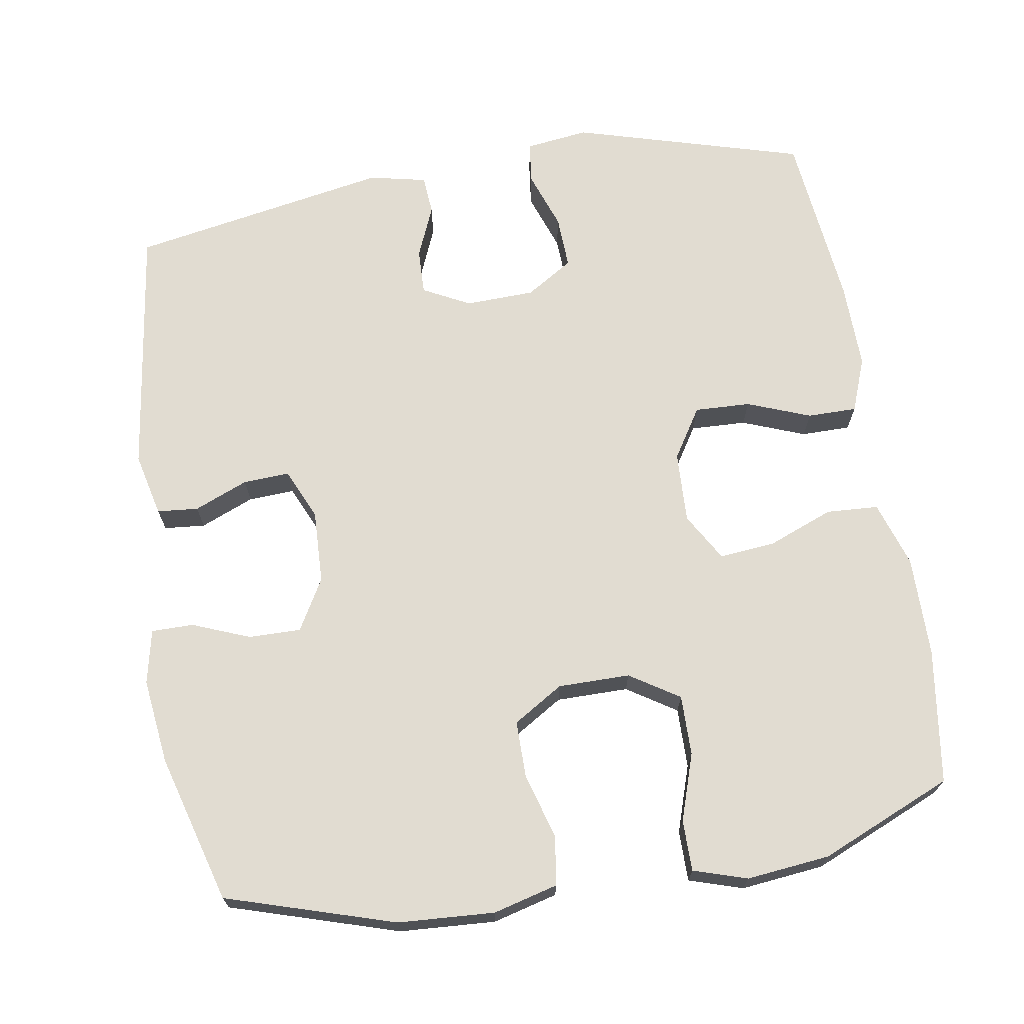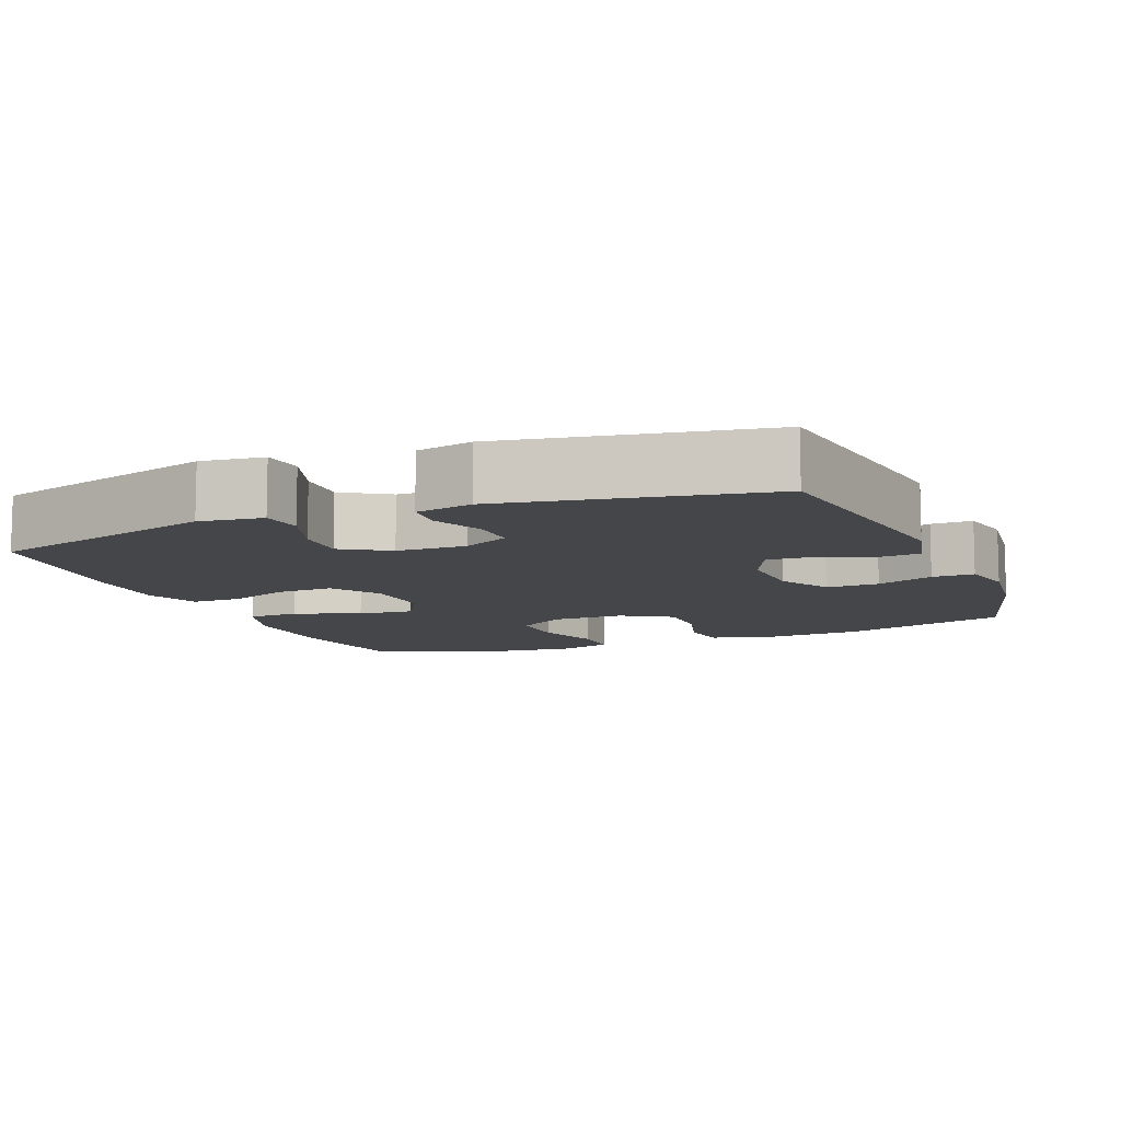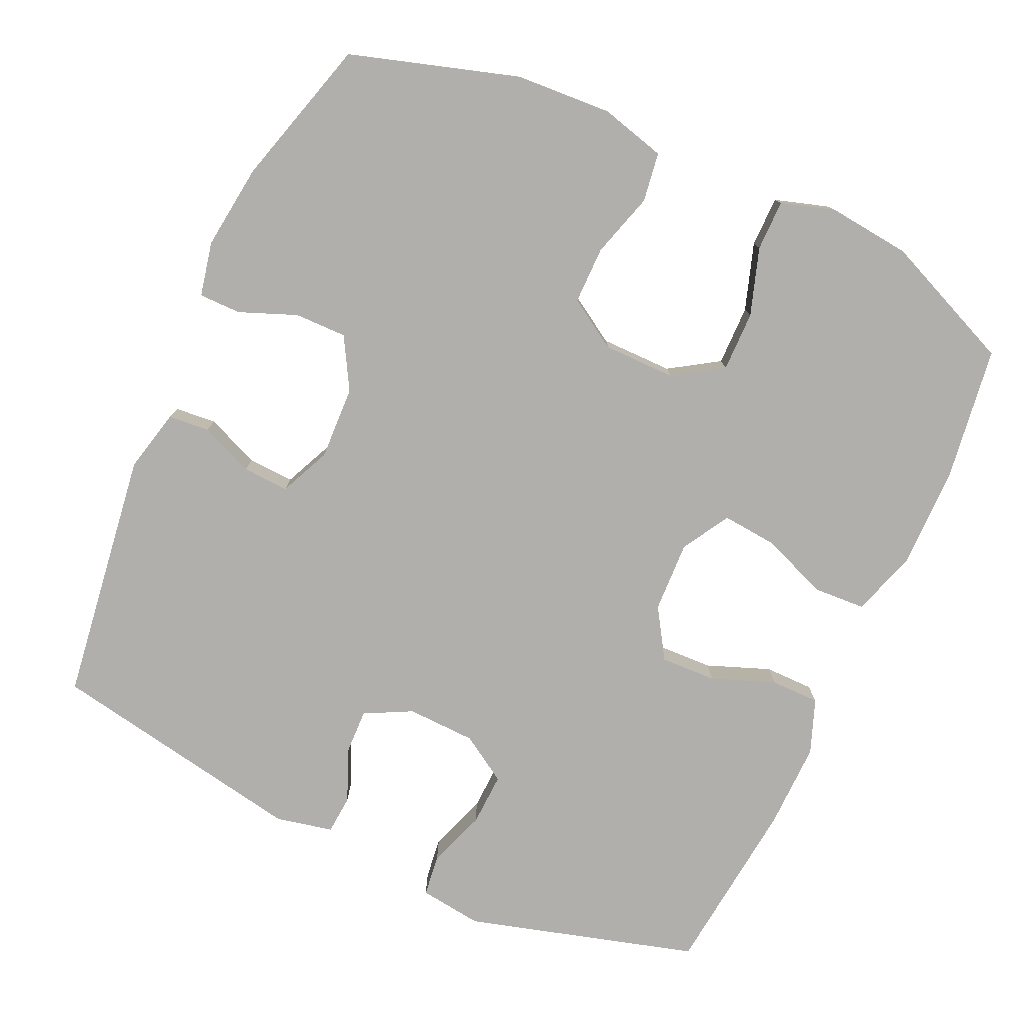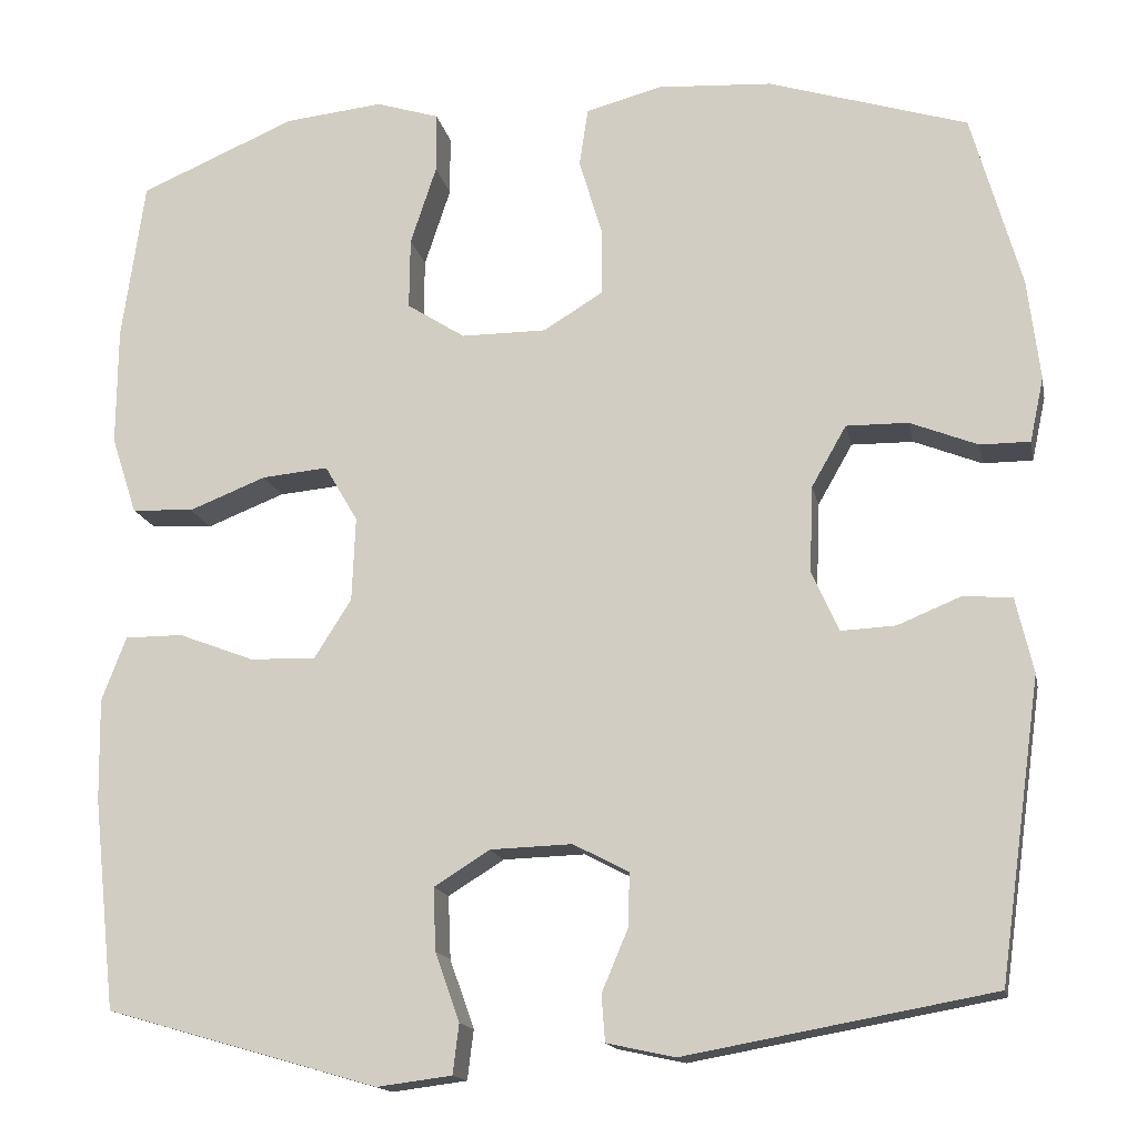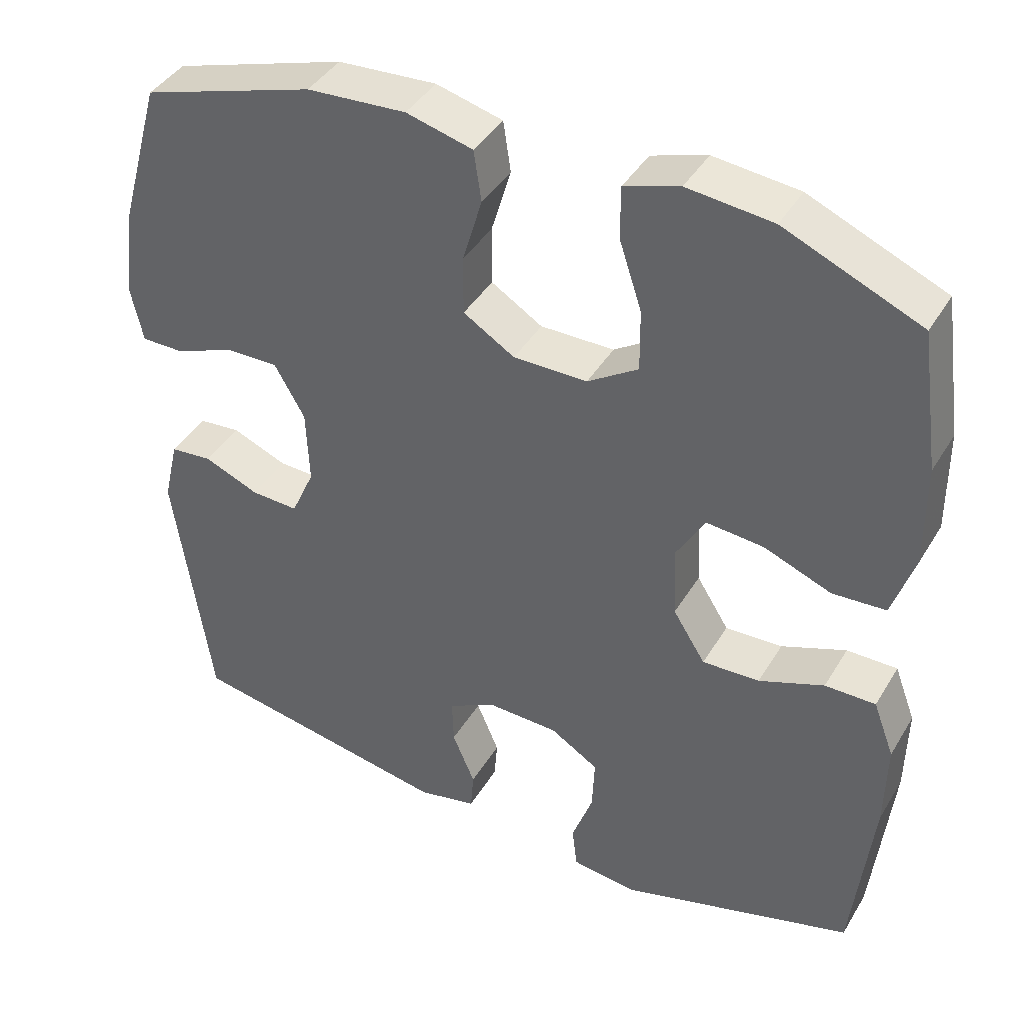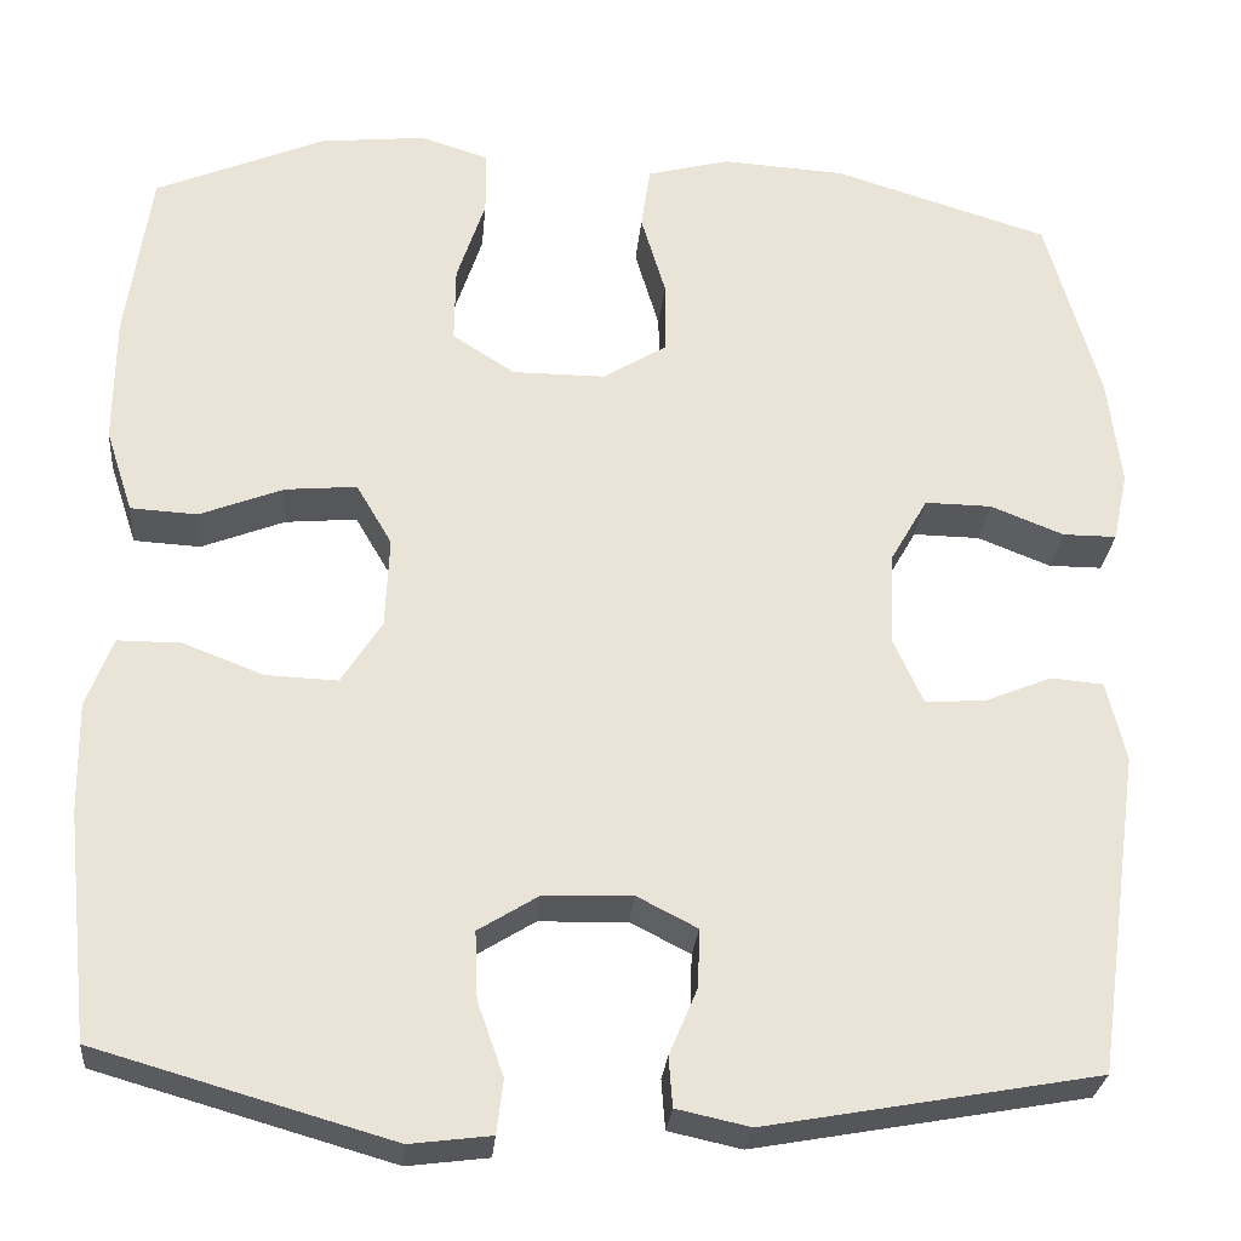
<metadata>
{"format":"obj","ext":"obj","renderer":"f3d","projection":"perspective","resolution":1024,"background":"white","views":[{"elev":69.3,"azim":-9.3,"up":"+Y"},{"elev":-9.7,"azim":-157.9,"up":"+Y"},{"elev":-78.1,"azim":-24.6,"up":"+Y"},{"elev":-15.5,"azim":-168.7,"up":"+Z"},{"elev":41.2,"azim":28.5,"up":"+Z"},{"elev":-27.7,"azim":174.9,"up":"+Z"}]}
</metadata>
<code>
v -0.5 0.07 -0.5
v -0.548 0.07 -0.157
v -0.528 0.07 -0.071
v -0.472 0.07 -0.066
v -0.399 0.07 -0.096
v -0.336 0.07 -0.099
v -0.305 0.07 -0.03
v -0.309 0.07 0.07
v -0.349 0.07 0.14
v -0.42 0.07 0.139
v -0.498 0.07 0.108
v -0.555 0.07 0.108
v -0.571 0.07 0.182
v -0.557 0.07 0.298
v -0.5 0.07 0.5
v -0.271 0.07 0.571
v -0.14 0.07 0.579
v -0.052 0.07 0.556
v -0.042 0.07 0.489
v -0.068 0.07 0.401
v -0.068 0.07 0.323
v 0 0.07 0.281
v 0.098 0.07 0.281
v 0.165 0.07 0.324
v 0.164 0.07 0.406
v 0.134 0.07 0.497
v 0.134 0.07 0.566
v 0.207 0.07 0.589
v 0.32 0.07 0.577
v 0.5 0.07 0.5
v 0.526 0.07 0.316
v 0.527 0.07 0.179
v 0.498 0.07 0.09
v 0.427 0.07 0.086
v 0.338 0.07 0.121
v 0.262 0.07 0.128
v 0.224 0.07 0.063
v 0.228 0.07 -0.034
v 0.271 0.07 -0.102
v 0.347 0.07 -0.099
v 0.433 0.07 -0.066
v 0.5 0.07 -0.066
v 0.528 0.07 -0.14
v 0.526 0.07 -0.258
v 0.5 0.07 -0.5
v 0.187 0.07 -0.59
v 0.101 0.07 -0.579
v 0.094 0.07 -0.522
v 0.122 0.07 -0.443
v 0.125 0.07 -0.371
v 0.061 0.07 -0.331
v -0.033 0.07 -0.328
v -0.097 0.07 -0.361
v -0.095 0.07 -0.423
v -0.065 0.07 -0.494
v -0.069 0.07 -0.547
v -0.147 0.07 -0.564
v -0.5 0 -0.5
v -0.548 0 -0.157
v -0.528 0 -0.071
v -0.472 0 -0.066
v -0.399 0 -0.096
v -0.336 0 -0.099
v -0.305 0 -0.03
v -0.309 0 0.07
v -0.349 0 0.14
v -0.42 0 0.139
v -0.498 0 0.108
v -0.555 0 0.108
v -0.571 0 0.182
v -0.557 0 0.298
v -0.5 0 0.5
v -0.271 0 0.571
v -0.14 0 0.579
v -0.052 0 0.556
v -0.042 0 0.489
v -0.068 0 0.401
v -0.068 0 0.323
v 0 0 0.281
v 0.098 0 0.281
v 0.165 0 0.324
v 0.164 0 0.406
v 0.134 0 0.497
v 0.134 0 0.566
v 0.207 0 0.589
v 0.32 0 0.577
v 0.5 0 0.5
v 0.526 0 0.316
v 0.527 0 0.179
v 0.498 0 0.09
v 0.427 0 0.086
v 0.338 0 0.121
v 0.262 0 0.128
v 0.224 0 0.063
v 0.228 0 -0.034
v 0.271 0 -0.102
v 0.347 0 -0.099
v 0.433 0 -0.066
v 0.5 0 -0.066
v 0.528 0 -0.14
v 0.526 0 -0.258
v 0.5 0 -0.5
v 0.187 0 -0.59
v 0.101 0 -0.579
v 0.094 0 -0.522
v 0.122 0 -0.443
v 0.125 0 -0.371
v 0.061 0 -0.331
v -0.033 0 -0.328
v -0.097 0 -0.361
v -0.095 0 -0.423
v -0.065 0 -0.494
v -0.069 0 -0.547
v -0.147 0 -0.564
f 54 55 56 57
f 53 54 57 1
f 52 53 1 2
f 51 52 2 3
f 46 47 48 49
f 46 49 50
f 45 46 50
f 44 45 50 51
f 40 41 42 43
f 39 40 43 44
f 32 33 34 35
f 32 35 36
f 31 32 36
f 30 31 36
f 29 30 36
f 28 29 36 37
f 25 26 27 28
f 24 25 28 37
f 17 18 19 20
f 17 20 21
f 16 17 21
f 15 16 21
f 14 15 21 22
f 10 11 12 13
f 9 10 13 14
f 51 3 4 5
f 51 5 6
f 39 44 51 6
f 38 39 6 7
f 23 24 37 38
f 22 23 38 7
f 9 14 22
f 8 9 22
f 7 8 22
f 114 113 112 111
f 58 114 111 110
f 59 58 110 109
f 60 59 109 108
f 106 105 104 103
f 107 106 103
f 107 103 102
f 108 107 102 101
f 100 99 98 97
f 101 100 97 96
f 92 91 90 89
f 93 92 89
f 93 89 88
f 93 88 87
f 93 87 86
f 94 93 86 85
f 85 84 83 82
f 94 85 82 81
f 77 76 75 74
f 78 77 74
f 78 74 73
f 78 73 72
f 79 78 72 71
f 70 69 68 67
f 71 70 67 66
f 62 61 60 108
f 63 62 108
f 63 108 101 96
f 64 63 96 95
f 95 94 81 80
f 64 95 80 79
f 79 71 66
f 79 66 65
f 79 65 64
f 1 58 59 2
f 2 59 60 3
f 3 60 61 4
f 4 61 62 5
f 5 62 63 6
f 6 63 64 7
f 7 64 65 8
f 8 65 66 9
f 9 66 67 10
f 10 67 68 11
f 11 68 69 12
f 12 69 70 13
f 13 70 71 14
f 14 71 72 15
f 15 72 73 16
f 16 73 74 17
f 17 74 75 18
f 18 75 76 19
f 19 76 77 20
f 20 77 78 21
f 21 78 79 22
f 22 79 80 23
f 23 80 81 24
f 24 81 82 25
f 25 82 83 26
f 26 83 84 27
f 27 84 85 28
f 28 85 86 29
f 29 86 87 30
f 30 87 88 31
f 31 88 89 32
f 32 89 90 33
f 33 90 91 34
f 34 91 92 35
f 35 92 93 36
f 36 93 94 37
f 37 94 95 38
f 38 95 96 39
f 39 96 97 40
f 40 97 98 41
f 41 98 99 42
f 42 99 100 43
f 43 100 101 44
f 44 101 102 45
f 45 102 103 46
f 46 103 104 47
f 47 104 105 48
f 48 105 106 49
f 49 106 107 50
f 50 107 108 51
f 51 108 109 52
f 52 109 110 53
f 53 110 111 54
f 54 111 112 55
f 55 112 113 56
f 56 113 114 57
f 57 114 58 1

</code>
